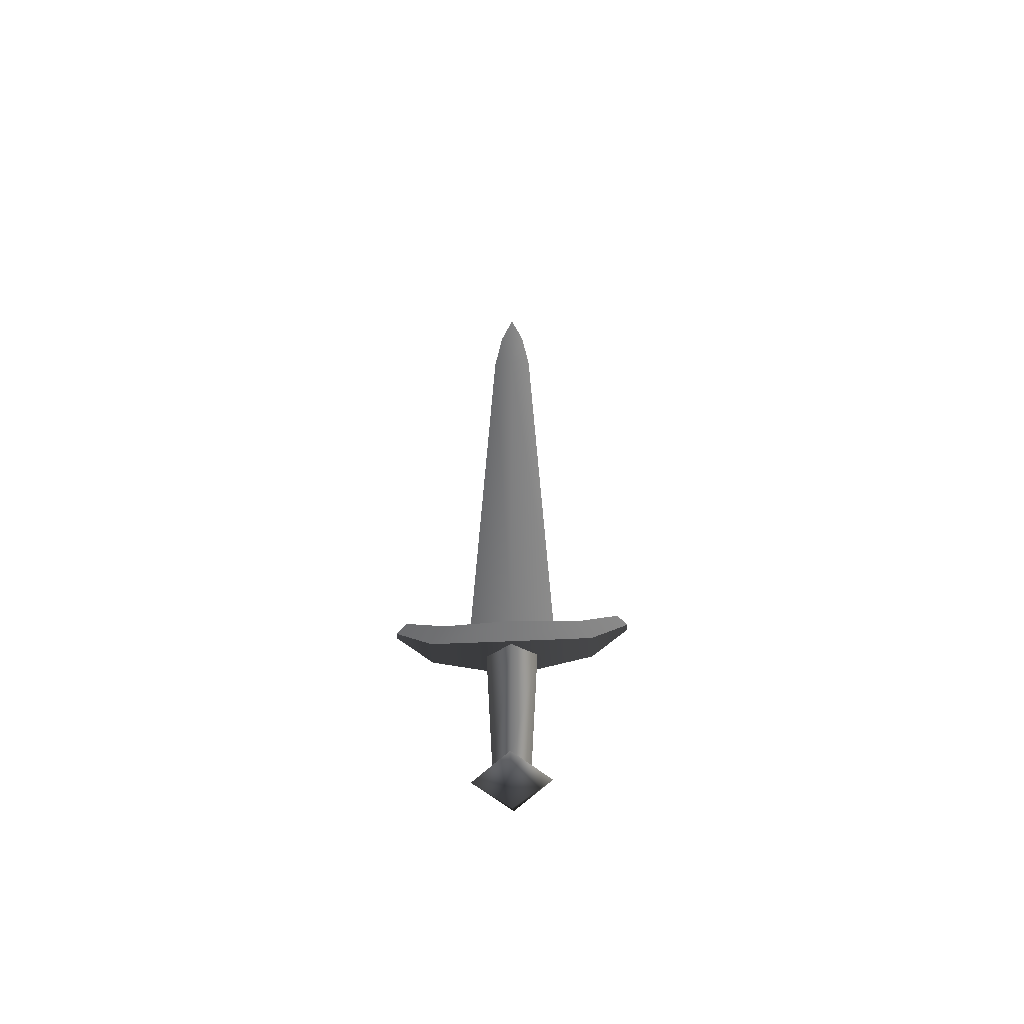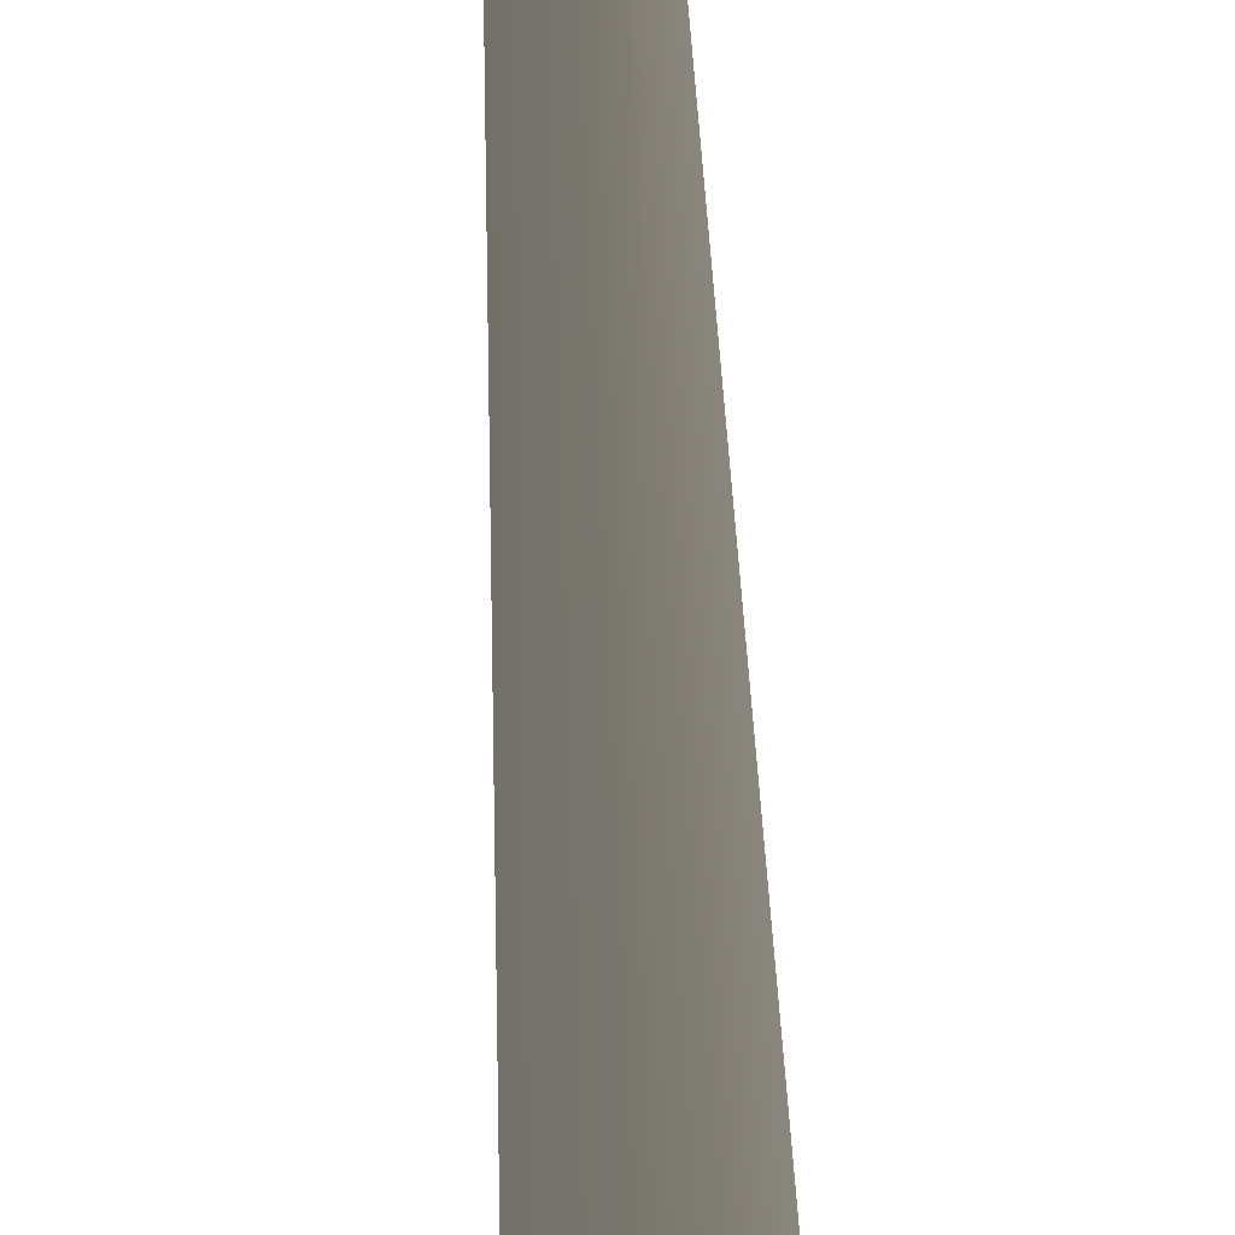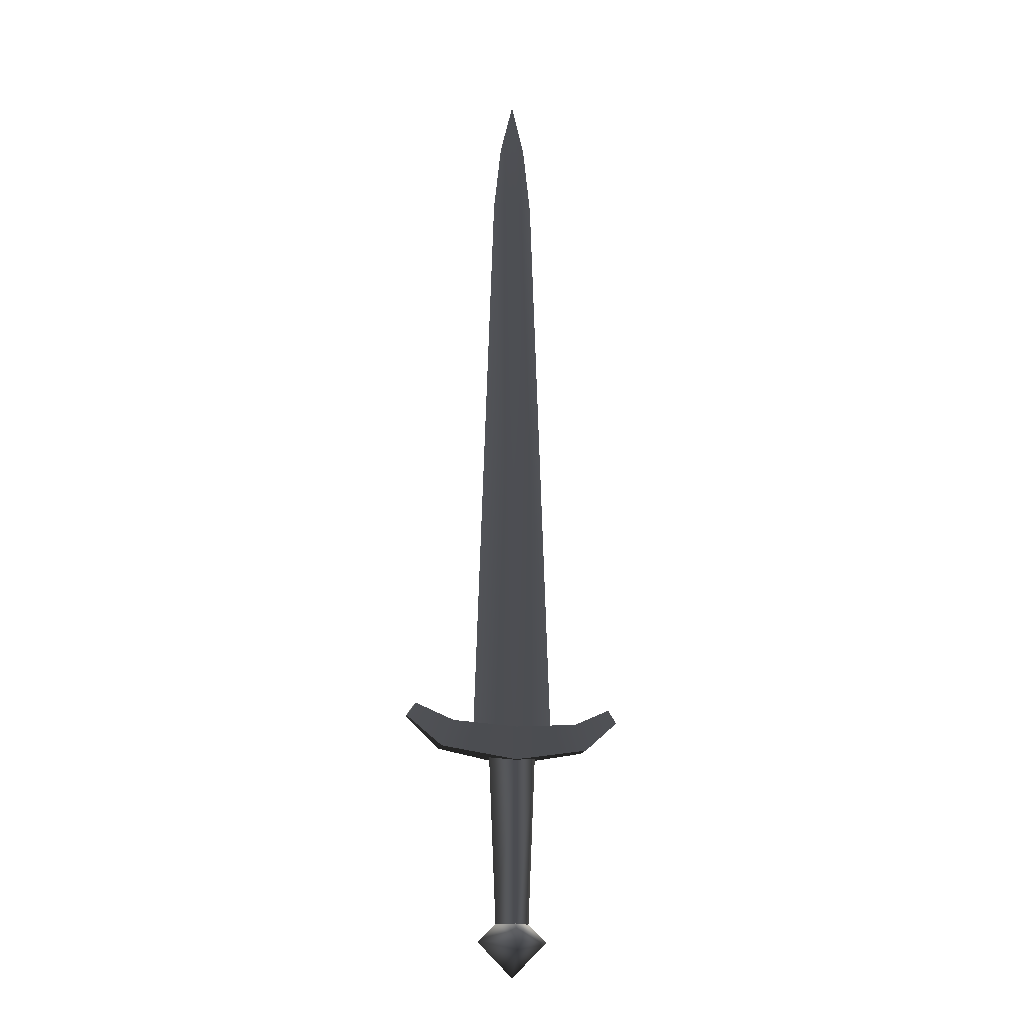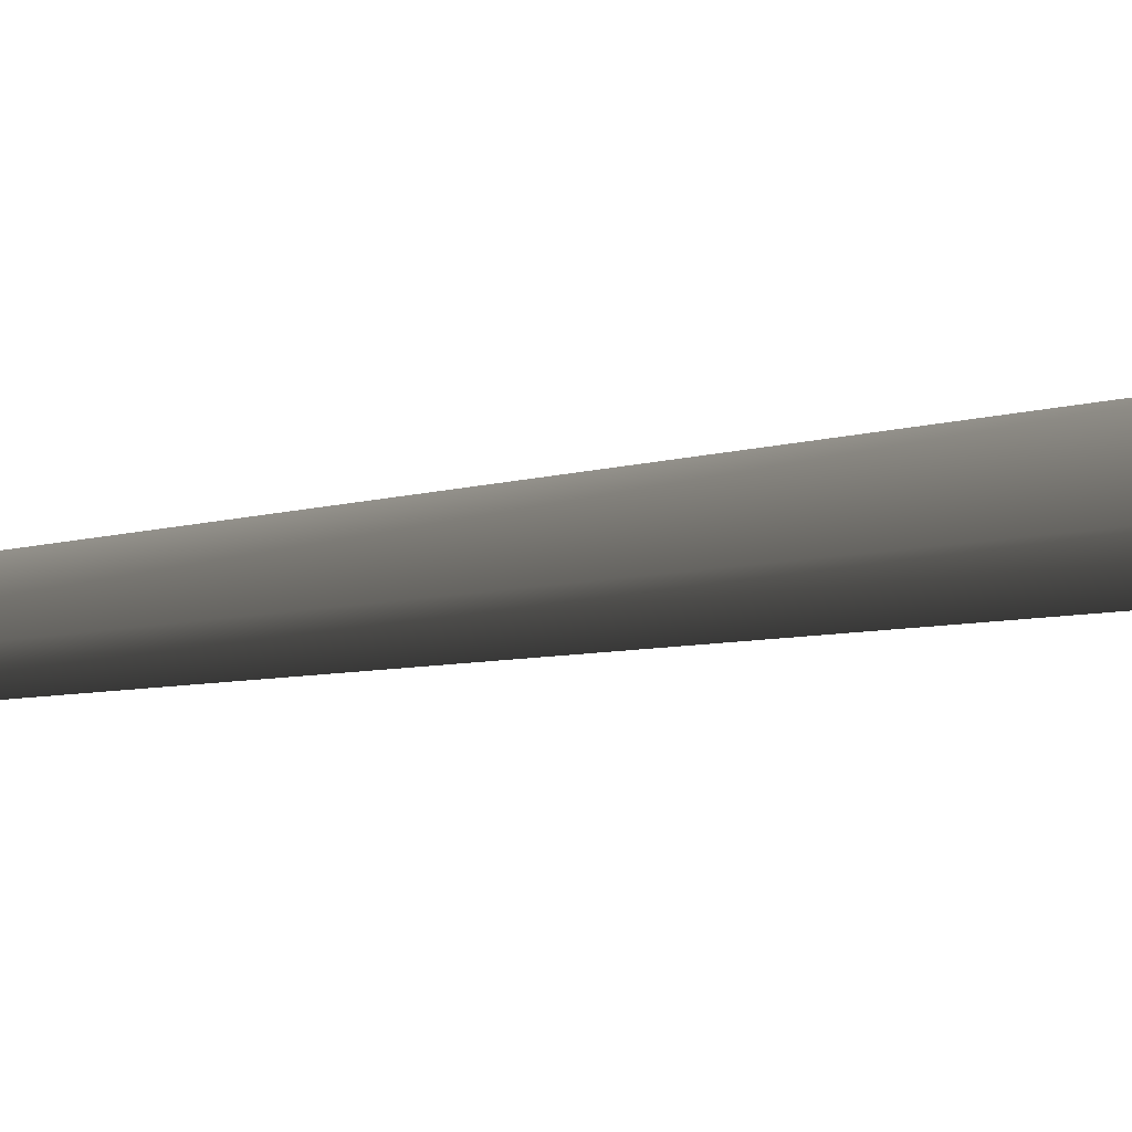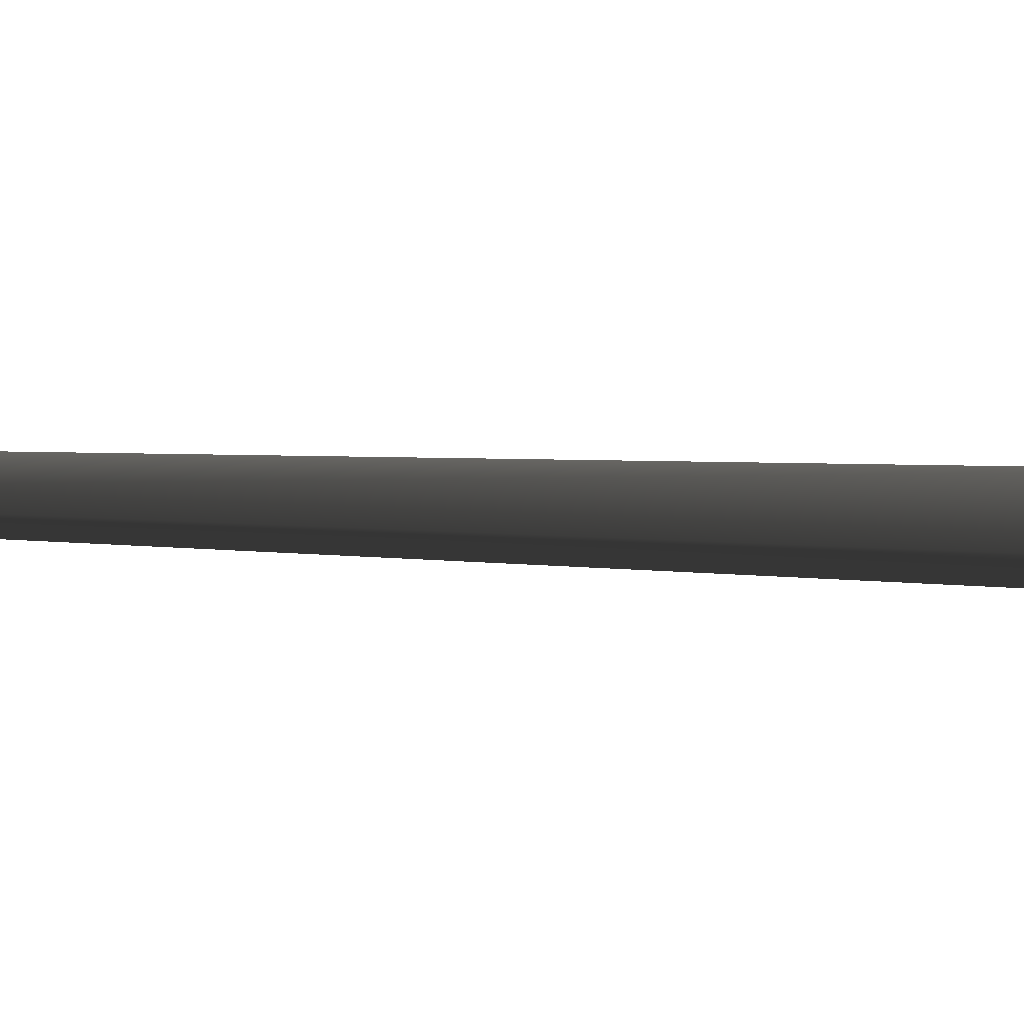
<metadata>
{"format":"obj","ext":"obj","renderer":"f3d","projection":"perspective","resolution":1024,"background":"white","views":[{"elev":-59.1,"azim":-177.3,"up":"+Y"},{"elev":77.2,"azim":-2.9,"up":"+Z"},{"elev":-16.7,"azim":166.9,"up":"+Y"},{"elev":-51.1,"azim":-82.2,"up":"+Z"},{"elev":-30.1,"azim":-93.6,"up":"+Z"}]}
</metadata>
<code>
v 0.02048 -0.1257 7.699e-18
v 0.02917 0.079 -4.837e-18
v -5.137e-07 0.079 -0.01996
v -4.67e-07 -0.1257 -0.01823
v -0.02917 0.079 -4.837e-18
v -0.02048 -0.1257 7.699e-18
v -0.02048 -0.1257 7.699e-18
v -0.02917 0.079 -4.837e-18
v -5.137e-07 0.079 0.01996
v -4.67e-07 -0.1257 0.01823
v 0.02917 0.079 -4.837e-18
v 0.02048 -0.1257 7.699e-18
v -0.04254 -0.1469 5.96e-08
v -3.784e-08 -0.189 5.96e-08
v -4.128e-07 -0.1469 -0.03997
v -4.67e-07 -0.1257 -0.01823
v -0.02048 -0.1257 7.699e-18
v 0.04254 -0.1469 5.96e-08
v 0.02048 -0.1257 7.699e-18
v -3.784e-08 -0.189 5.96e-08
v -0.04254 -0.1469 5.96e-08
v -4.128e-07 -0.1469 0.03997
v 0.04254 -0.1469 5.96e-08
v -4.67e-07 -0.1257 0.01823
v 0.02048 -0.1257 7.699e-18
v -0.02048 -0.1257 7.699e-18
v -0.1341 0.1238 -0.00332
v -0.0915 0.08633 -0.01288
v -0.07733 0.1179 -0.01526
v -0.1232 0.1392 -0.006099
v 1.04e-07 0.0708 -0.02352
v -3.336e-07 0.1113 -0.02352
v 0.0915 0.08633 -0.01288
v 0.07733 0.1179 -0.01526
v 0.1341 0.1238 -0.00332
v 0.1232 0.1392 -0.006099
v -0.1341 0.1238 0.003318
v -0.1232 0.1392 0.006099
v -0.07733 0.1179 0.01526
v -0.0915 0.08633 0.01288
v -3.336e-07 0.1113 0.02352
v 1.04e-07 0.0708 0.02352
v 0.07733 0.1179 0.01526
v 0.0915 0.08633 0.01288
v 0.1232 0.1392 0.006099
v 0.1341 0.1238 0.003318
v -0.1341 0.1238 -0.00332
v -0.1341 0.1238 0.003318
v -0.0915 0.08633 0.01288
v -0.0915 0.08633 -0.01288
v 1.04e-07 0.0708 0.02352
v 1.04e-07 0.0708 -0.02352
v 0.0915 0.08633 0.01288
v 0.0915 0.08633 -0.01288
v 0.1341 0.1238 0.003318
v 0.1341 0.1238 -0.00332
v 0.1341 0.1238 -0.00332
v 0.1341 0.1238 0.003318
v 0.1232 0.1392 0.006099
v 0.1232 0.1392 -0.006099
v 0.1232 0.1392 -0.006099
v 0.1232 0.1392 0.006099
v 0.07733 0.1179 0.01526
v 0.07733 0.1179 -0.01526
v -3.336e-07 0.1113 0.02352
v -3.336e-07 0.1113 -0.02352
v -0.07733 0.1179 0.01526
v -0.07733 0.1179 -0.01526
v -0.1232 0.1392 0.006099
v -0.1232 0.1392 -0.006099
v -0.1232 0.1392 -0.006099
v -0.1232 0.1392 0.006099
v -0.1341 0.1238 0.003318
v -0.1341 0.1238 -0.00332
v -0.04943 0.1087 -6.659e-18
v -8.481e-08 0.1087 -0.01175
v 3.251e-07 0.8248 -0.006097
v -0.02502 0.8248 -5.96e-08
v -0.01568 0.9121 -1.192e-07
v 2.338e-07 0.9779 -1.192e-07
v 0.01568 0.9121 -1.192e-07
v 0.02502 0.8248 -5.96e-08
v 0.04943 0.1087 -6.659e-18
v -0.04943 0.1087 -6.659e-18
v -0.02502 0.8248 -5.96e-08
v 3.251e-07 0.8248 0.006096
v -8.481e-08 0.1087 0.01175
v 0.02502 0.8248 -5.96e-08
v 0.04943 0.1087 -6.659e-18
v -0.01568 0.9121 -1.192e-07
v 2.338e-07 0.9779 -1.192e-07
v 0.01568 0.9121 -1.192e-07
g Sword_1lvl_2125_42
f 1 3 2
f 1 4 3
f 4 5 3
f 4 6 5
f 7 9 8
f 7 10 9
f 10 11 9
f 10 12 11
f 13 15 14
f 13 16 15
f 13 17 16
f 15 18 14
f 19 15 16
f 19 18 15
f 20 22 21
f 20 23 22
f 23 24 22
f 23 25 24
f 26 22 24
f 26 21 22
f 27 29 28
f 27 30 29
f 29 31 28
f 29 32 31
f 32 33 31
f 32 34 33
f 34 35 33
f 34 36 35
f 37 39 38
f 37 40 39
f 40 41 39
f 40 42 41
f 42 43 41
f 42 44 43
f 44 45 43
f 44 46 45
f 47 49 48
f 47 50 49
f 50 51 49
f 50 52 51
f 52 53 51
f 52 54 53
f 54 55 53
f 54 56 55
f 57 59 58
f 57 60 59
f 61 63 62
f 61 64 63
f 64 65 63
f 64 66 65
f 66 67 65
f 66 68 67
f 68 69 67
f 68 70 69
f 71 73 72
f 71 74 73
f 75 77 76
f 75 78 77
f 78 79 77
f 79 80 77
f 80 81 77
f 81 82 77
f 82 76 77
f 82 83 76
f 84 86 85
f 84 87 86
f 87 88 86
f 87 89 88
f 86 90 85
f 86 91 90
f 92 91 86
f 88 92 86

</code>
